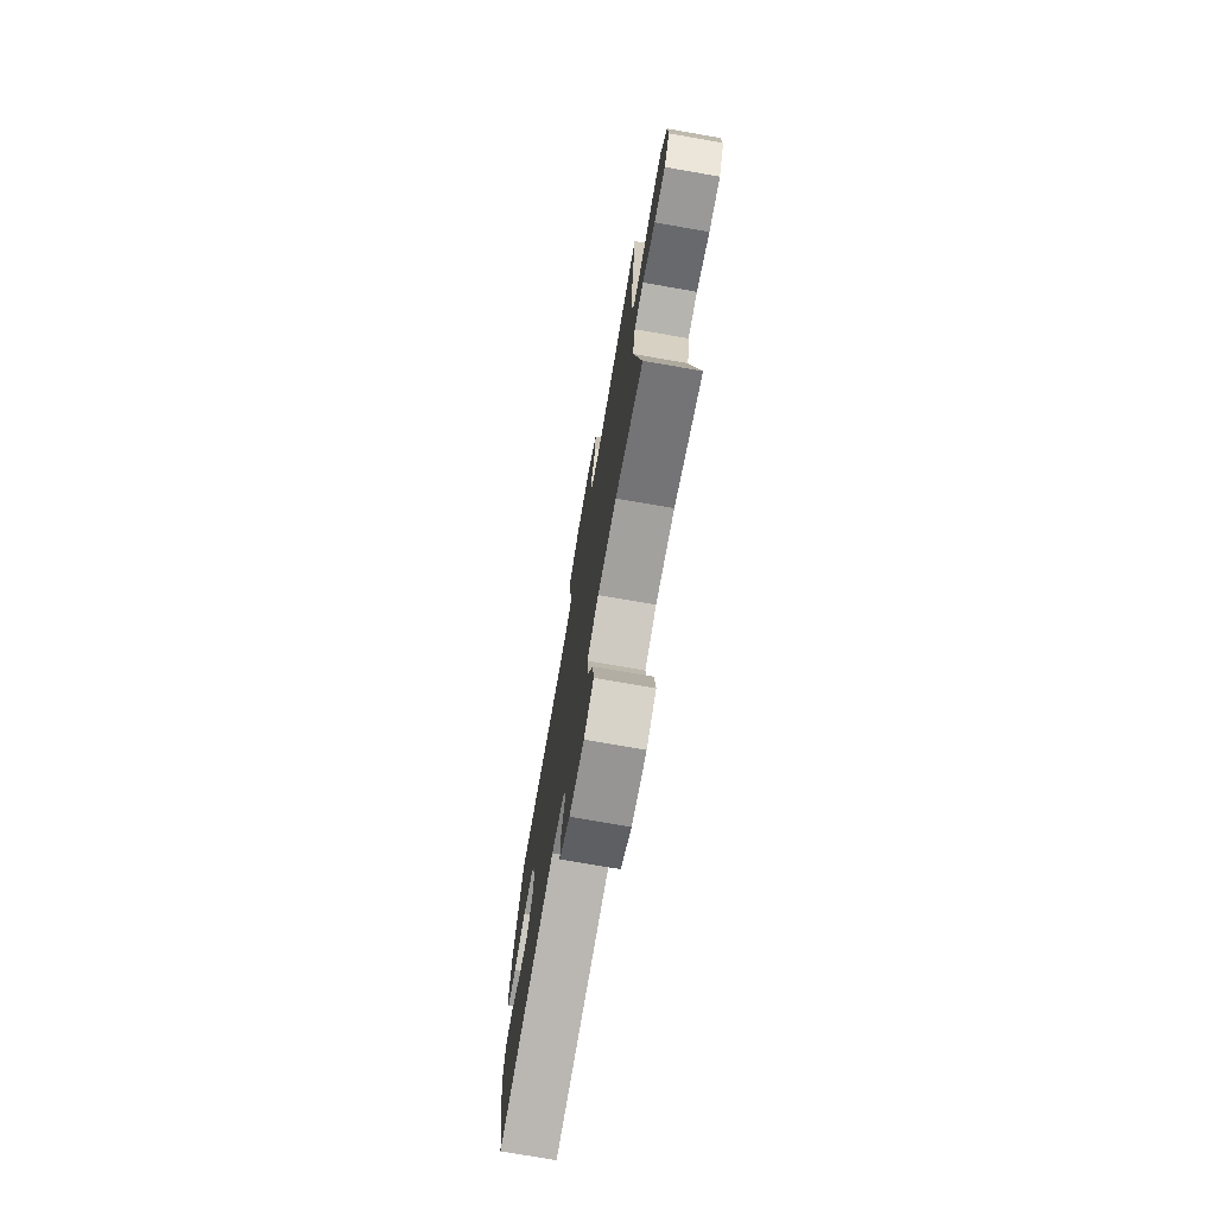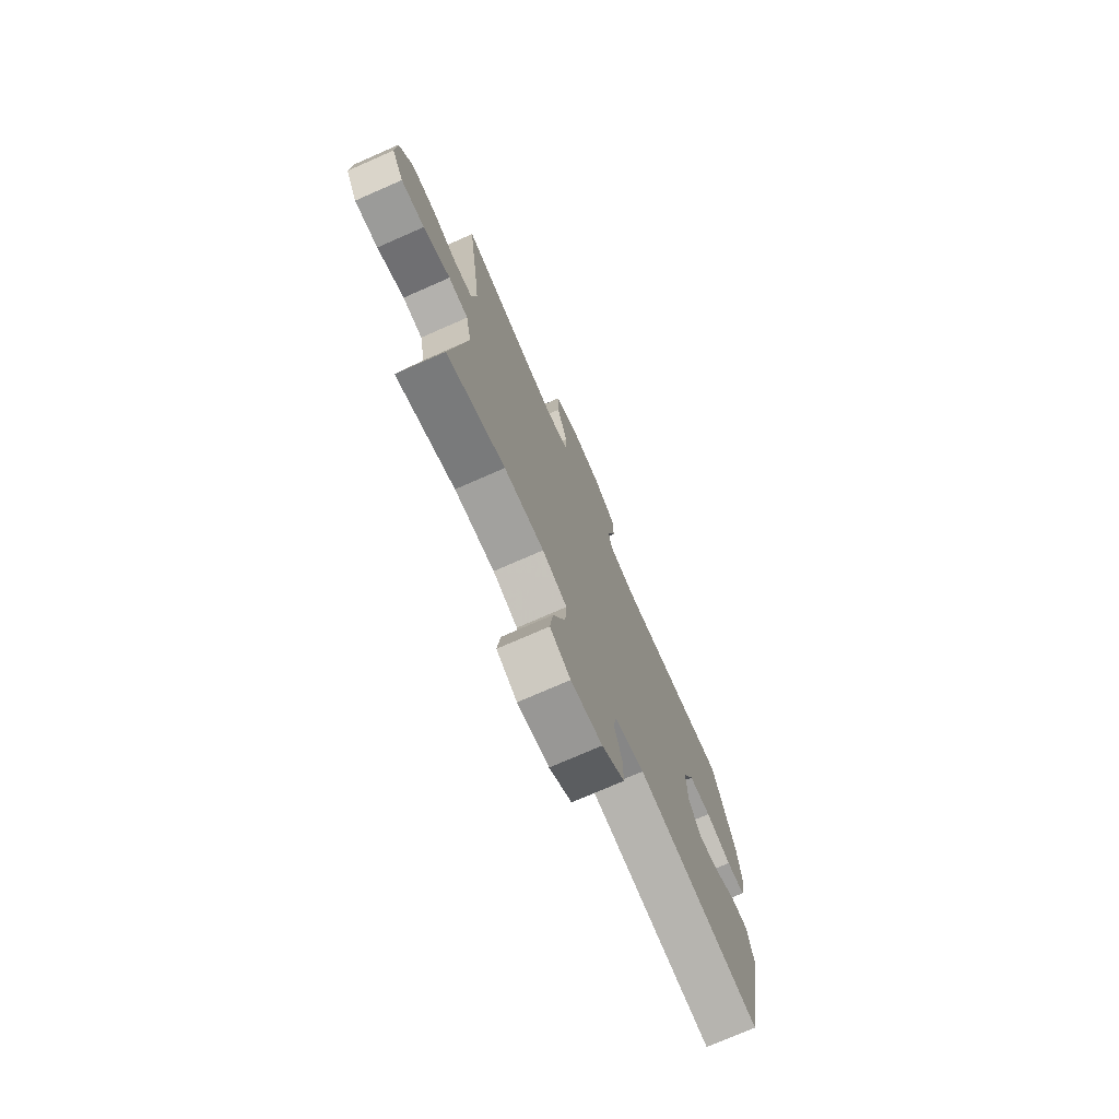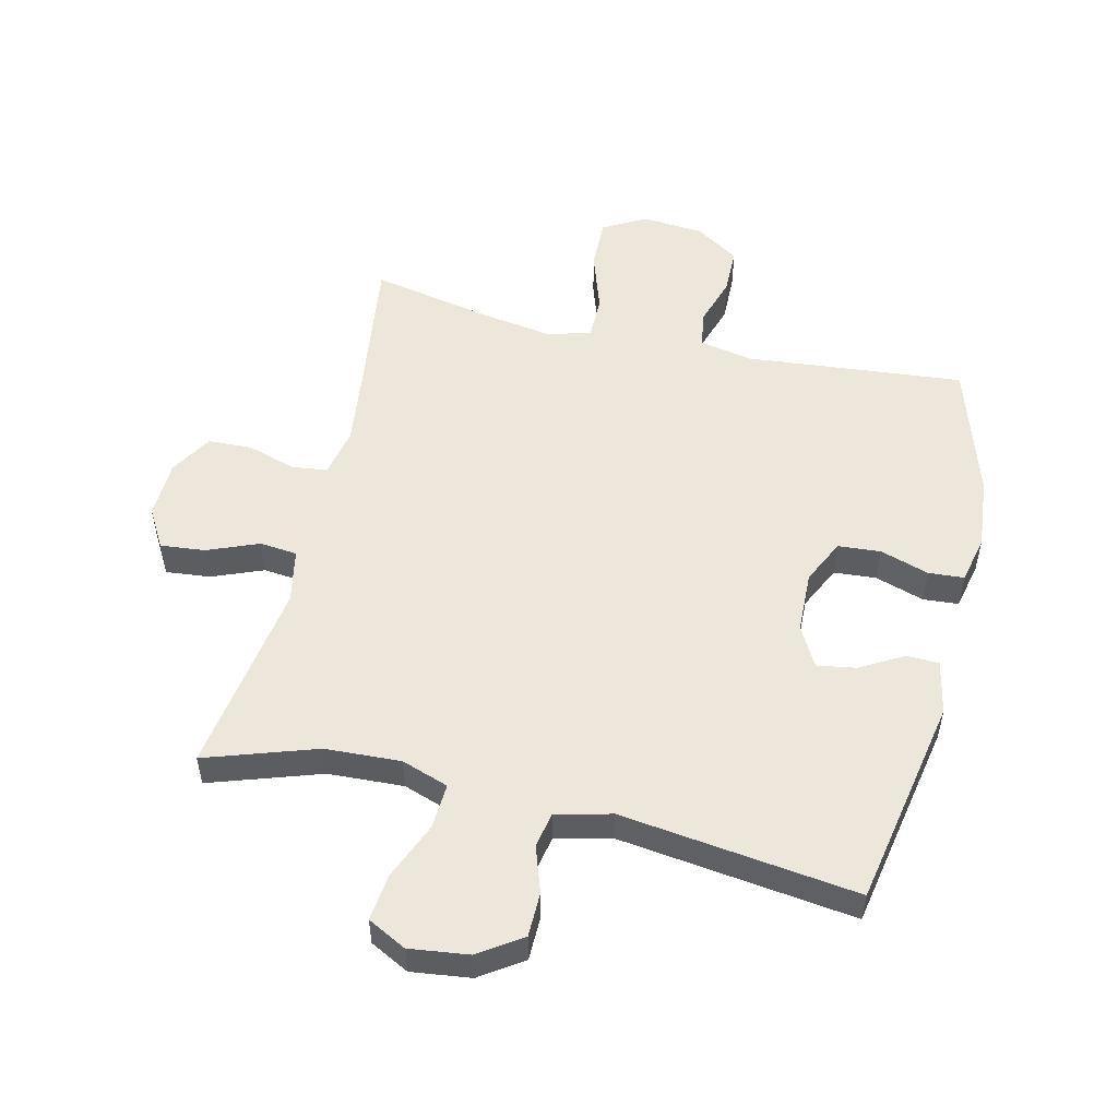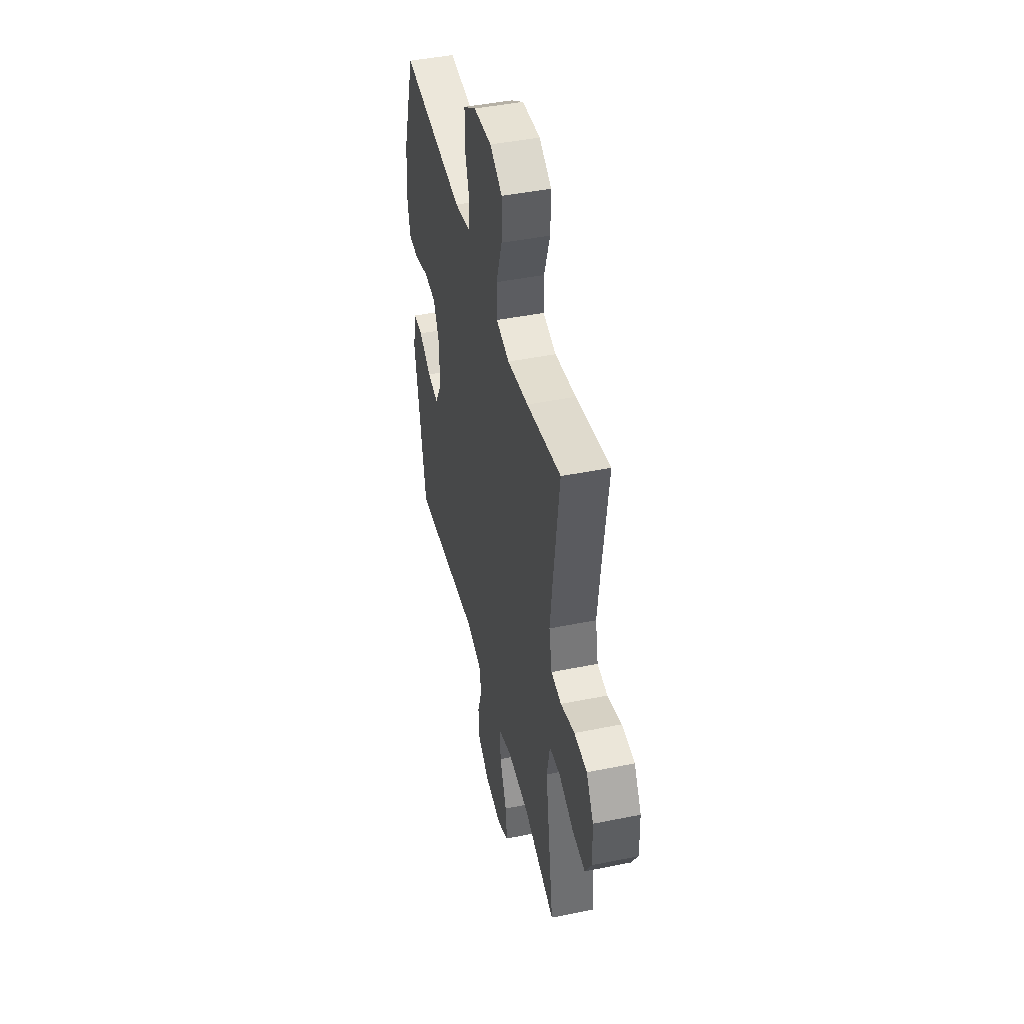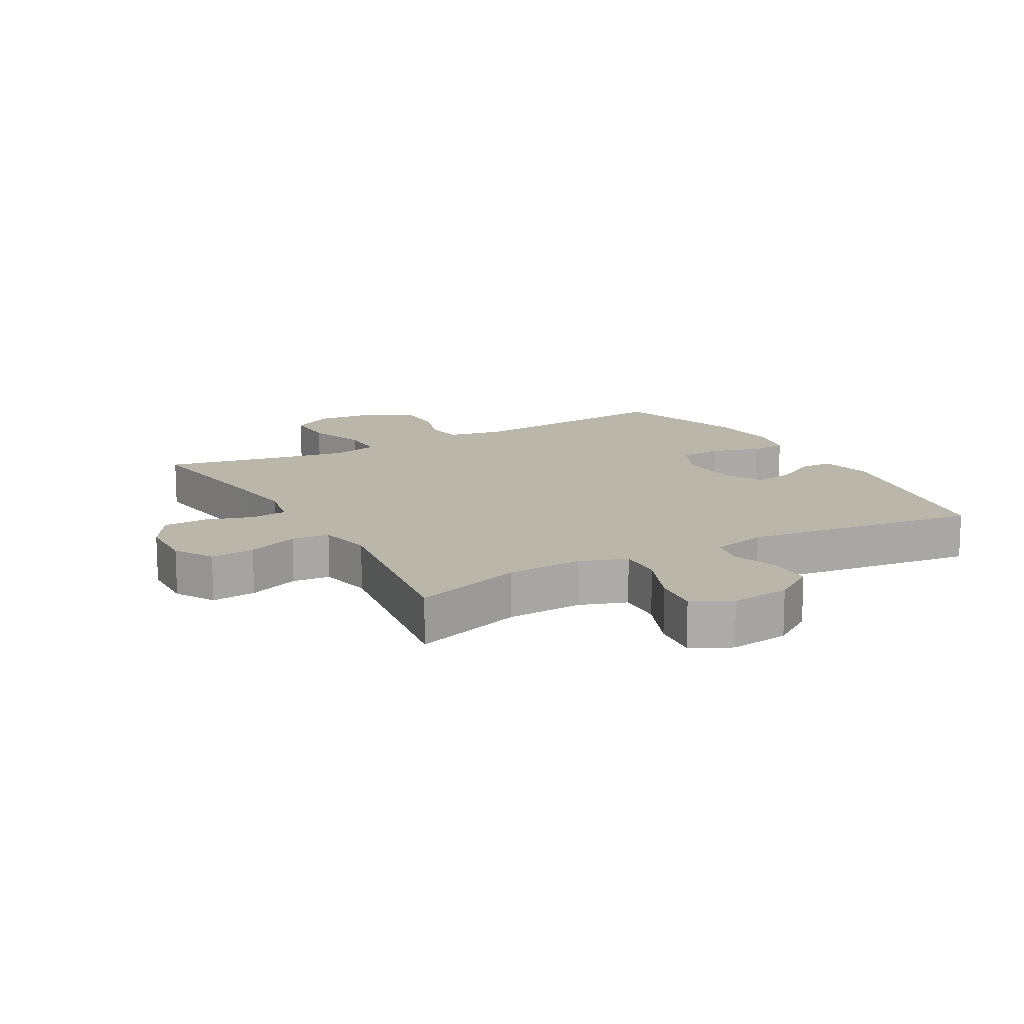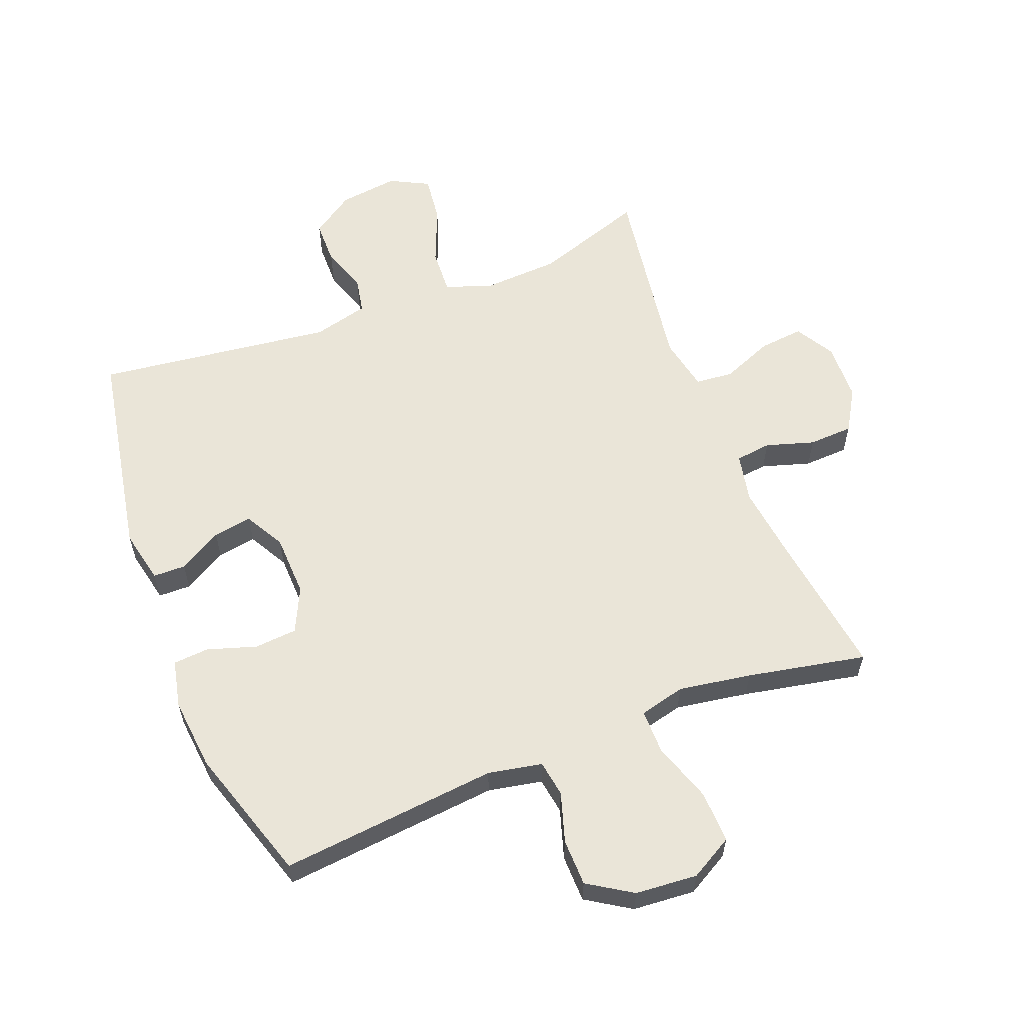
<metadata>
{"format":"obj","ext":"obj","renderer":"f3d","projection":"perspective","resolution":1024,"background":"white","views":[{"elev":-74.8,"azim":80.1,"up":"+Z"},{"elev":-74.5,"azim":113.7,"up":"+Z"},{"elev":52.9,"azim":-166.7,"up":"+Y"},{"elev":44.8,"azim":76.7,"up":"+Z"},{"elev":14.0,"azim":150.7,"up":"+Y"},{"elev":59.3,"azim":-21.5,"up":"+Y"}]}
</metadata>
<code>
v 0.5 0.07 -0.5
v 0.323 0.07 -0.441
v 0.202 0.07 -0.435
v 0.127 0.07 -0.461
v 0.131 0.07 -0.533
v 0.169 0.07 -0.625
v 0.178 0.07 -0.7
v 0.116 0.07 -0.732
v 0.021 0.07 -0.72
v -0.047 0.07 -0.674
v -0.048 0.07 -0.603
v -0.023 0.07 -0.529
v -0.034 0.07 -0.473
v -0.123 0.07 -0.451
v -0.5 0.07 -0.5
v -0.564 0.07 -0.163
v -0.546 0.07 -0.077
v -0.494 0.07 -0.076
v -0.425 0.07 -0.115
v -0.363 0.07 -0.125
v -0.328 0.07 -0.061
v -0.325 0.07 0.038
v -0.359 0.07 0.109
v -0.427 0.07 0.114
v -0.505 0.07 0.089
v -0.562 0.07 0.093
v -0.579 0.07 0.169
v -0.568 0.07 0.284
v -0.5 0.07 0.5
v -0.152 0.07 0.467
v -0.066 0.07 0.484
v -0.057 0.07 0.542
v -0.082 0.07 0.621
v -0.081 0.07 0.696
v -0.011 0.07 0.741
v 0.088 0.07 0.749
v 0.156 0.07 0.711
v 0.154 0.07 0.628
v 0.122 0.07 0.532
v 0.122 0.07 0.461
v 0.195 0.07 0.443
v 0.311 0.07 0.462
v 0.5 0.07 0.5
v 0.468 0.07 0.266
v 0.454 0.07 0.15
v 0.47 0.07 0.072
v 0.527 0.07 0.065
v 0.604 0.07 0.089
v 0.675 0.07 0.086
v 0.715 0.07 0.019
v 0.718 0.07 -0.074
v 0.682 0.07 -0.136
v 0.611 0.07 -0.129
v 0.529 0.07 -0.096
v 0.469 0.07 -0.102
v 0.452 0.07 -0.188
v 0.5 0 -0.5
v 0.323 0 -0.441
v 0.202 0 -0.435
v 0.127 0 -0.461
v 0.131 0 -0.533
v 0.169 0 -0.625
v 0.178 0 -0.7
v 0.116 0 -0.732
v 0.021 0 -0.72
v -0.047 0 -0.674
v -0.048 0 -0.603
v -0.023 0 -0.529
v -0.034 0 -0.473
v -0.123 0 -0.451
v -0.5 0 -0.5
v -0.564 0 -0.163
v -0.546 0 -0.077
v -0.494 0 -0.076
v -0.425 0 -0.115
v -0.363 0 -0.125
v -0.328 0 -0.061
v -0.325 0 0.038
v -0.359 0 0.109
v -0.427 0 0.114
v -0.505 0 0.089
v -0.562 0 0.093
v -0.579 0 0.169
v -0.568 0 0.284
v -0.5 0 0.5
v -0.152 0 0.467
v -0.066 0 0.484
v -0.057 0 0.542
v -0.082 0 0.621
v -0.081 0 0.696
v -0.011 0 0.741
v 0.088 0 0.749
v 0.156 0 0.711
v 0.154 0 0.628
v 0.122 0 0.532
v 0.122 0 0.461
v 0.195 0 0.443
v 0.311 0 0.462
v 0.5 0 0.5
v 0.468 0 0.266
v 0.454 0 0.15
v 0.47 0 0.072
v 0.527 0 0.065
v 0.604 0 0.089
v 0.675 0 0.086
v 0.715 0 0.019
v 0.718 0 -0.074
v 0.682 0 -0.136
v 0.611 0 -0.129
v 0.529 0 -0.096
v 0.469 0 -0.102
v 0.452 0 -0.188
f 51 52 53 54
f 51 54 55
f 50 51 55
f 47 48 49 50
f 46 47 50 55
f 45 46 55 56
f 42 43 44
f 41 42 44 45
f 40 41 45 56
f 36 37 38 39
f 36 39 40
f 35 36 40
f 32 33 34 35
f 31 32 35 40
f 30 31 40 56
f 24 25 26 27
f 23 24 27 28
f 16 17 18 19
f 14 15 16 19
f 13 14 19 20
f 9 10 11 12
f 9 12 13
f 8 9 13
f 5 6 7 8
f 4 5 8 13
f 3 4 13 20
f 30 56 1 2
f 23 28 29 30
f 22 23 30 2
f 21 22 2 3
f 3 20 21
f 110 109 108 107
f 111 110 107
f 111 107 106
f 106 105 104 103
f 111 106 103 102
f 112 111 102 101
f 100 99 98
f 101 100 98 97
f 112 101 97 96
f 95 94 93 92
f 96 95 92
f 96 92 91
f 91 90 89 88
f 96 91 88 87
f 112 96 87 86
f 83 82 81 80
f 84 83 80 79
f 75 74 73 72
f 75 72 71 70
f 76 75 70 69
f 68 67 66 65
f 69 68 65
f 69 65 64
f 64 63 62 61
f 69 64 61 60
f 76 69 60 59
f 58 57 112 86
f 86 85 84 79
f 58 86 79 78
f 59 58 78 77
f 77 76 59
f 1 57 58 2
f 2 58 59 3
f 3 59 60 4
f 4 60 61 5
f 5 61 62 6
f 6 62 63 7
f 7 63 64 8
f 8 64 65 9
f 9 65 66 10
f 10 66 67 11
f 11 67 68 12
f 12 68 69 13
f 13 69 70 14
f 14 70 71 15
f 15 71 72 16
f 16 72 73 17
f 17 73 74 18
f 18 74 75 19
f 19 75 76 20
f 20 76 77 21
f 21 77 78 22
f 22 78 79 23
f 23 79 80 24
f 24 80 81 25
f 25 81 82 26
f 26 82 83 27
f 27 83 84 28
f 28 84 85 29
f 29 85 86 30
f 30 86 87 31
f 31 87 88 32
f 32 88 89 33
f 33 89 90 34
f 34 90 91 35
f 35 91 92 36
f 36 92 93 37
f 37 93 94 38
f 38 94 95 39
f 39 95 96 40
f 40 96 97 41
f 41 97 98 42
f 42 98 99 43
f 43 99 100 44
f 44 100 101 45
f 45 101 102 46
f 46 102 103 47
f 47 103 104 48
f 48 104 105 49
f 49 105 106 50
f 50 106 107 51
f 51 107 108 52
f 52 108 109 53
f 53 109 110 54
f 54 110 111 55
f 55 111 112 56
f 56 112 57 1

</code>
